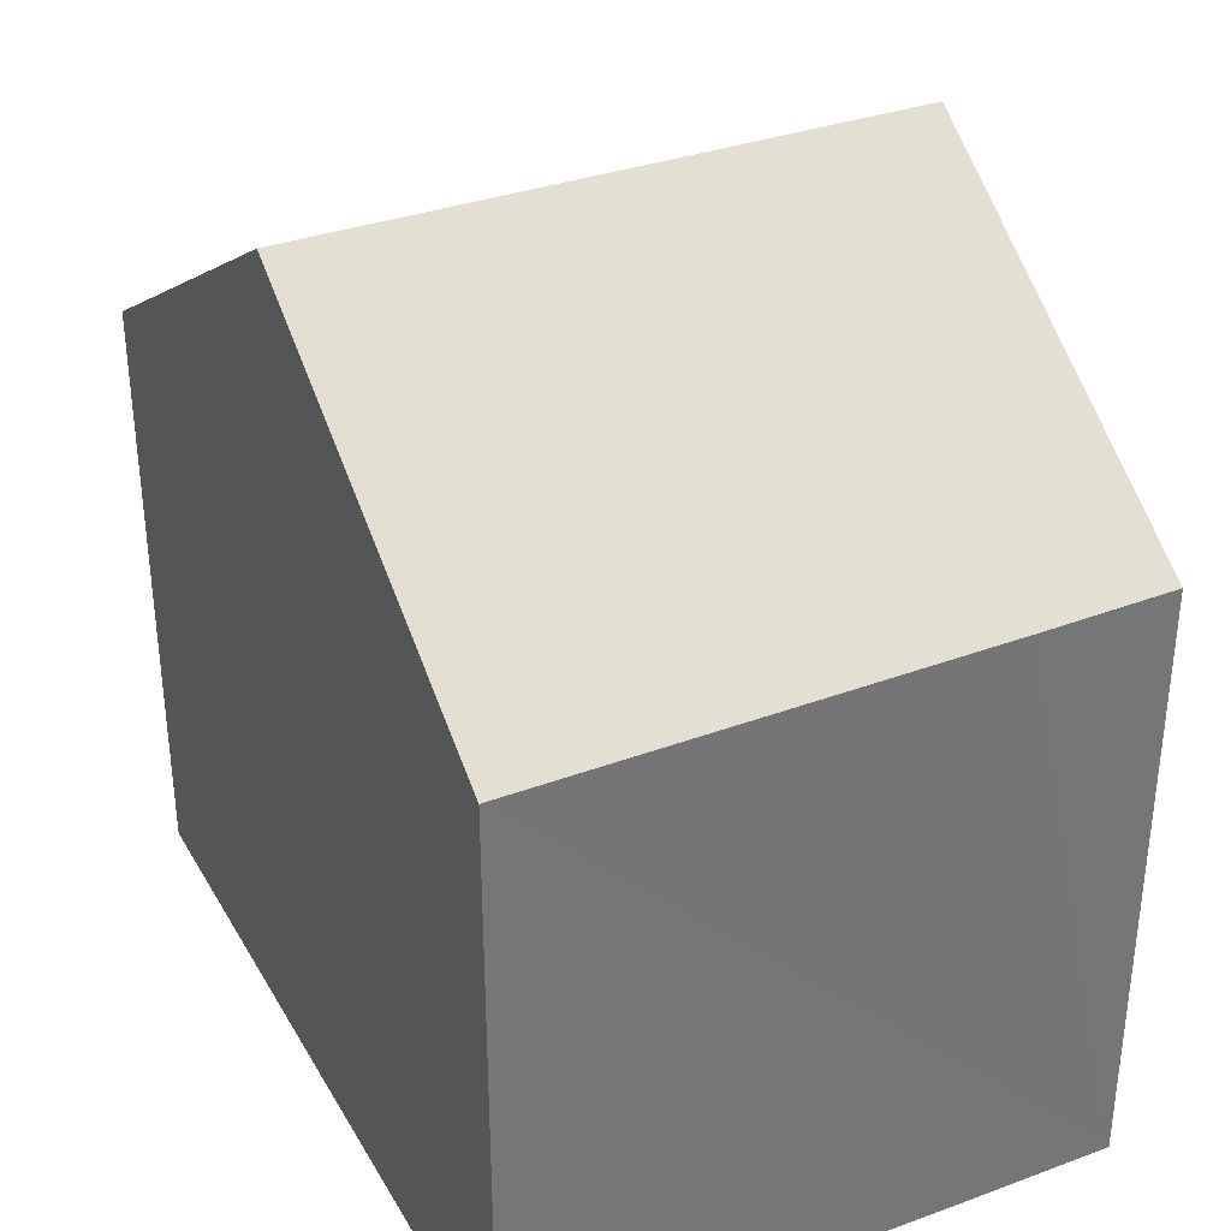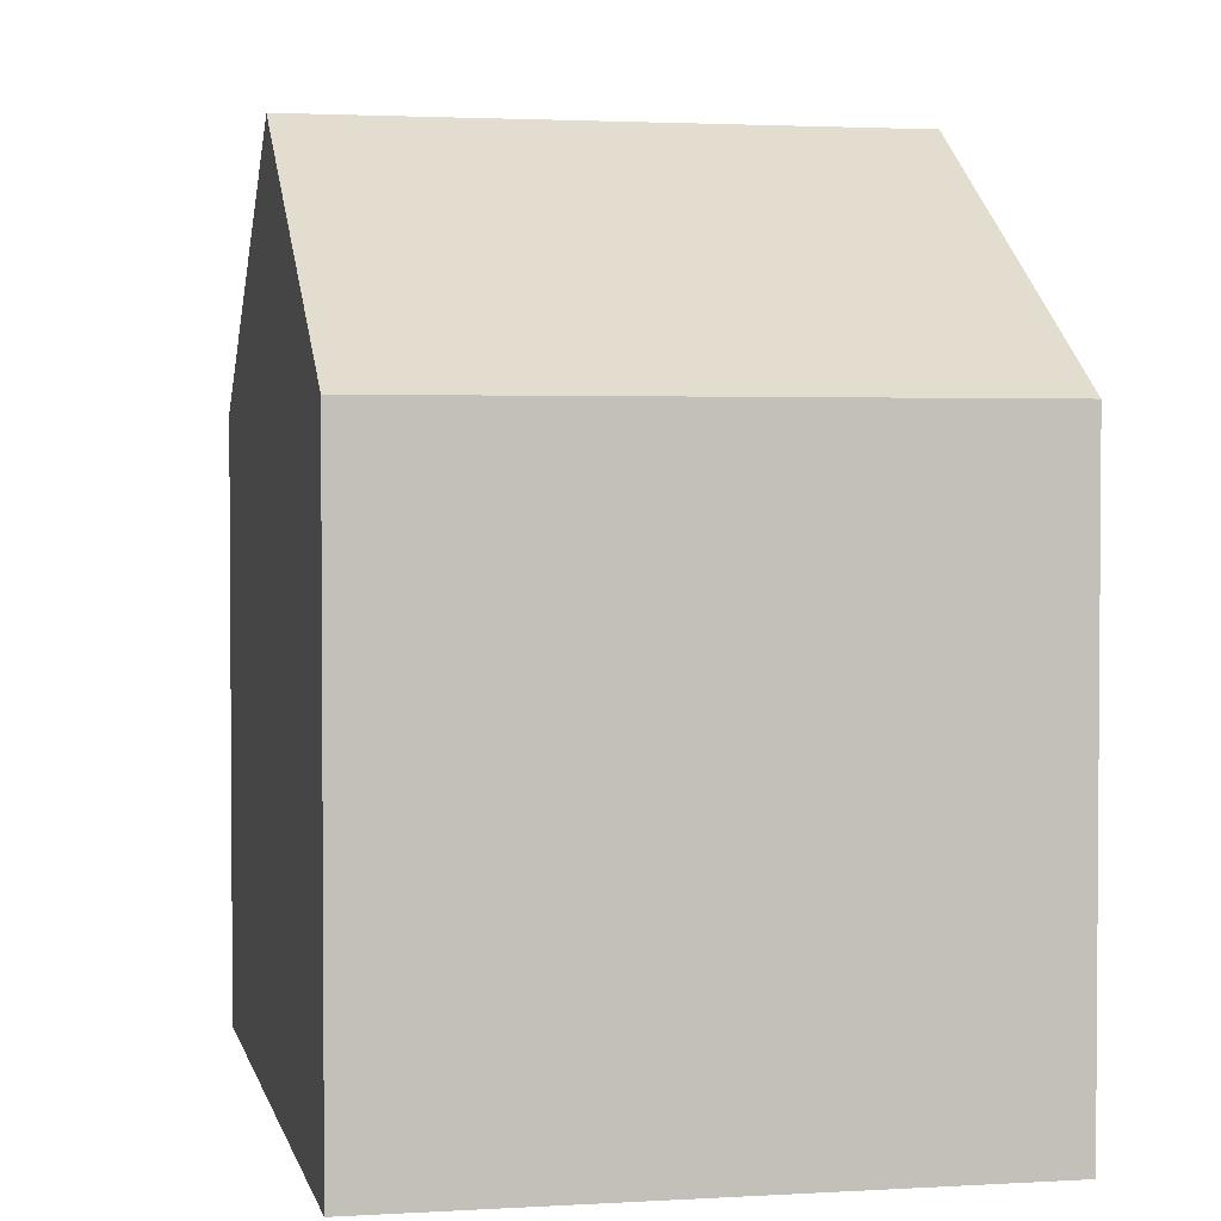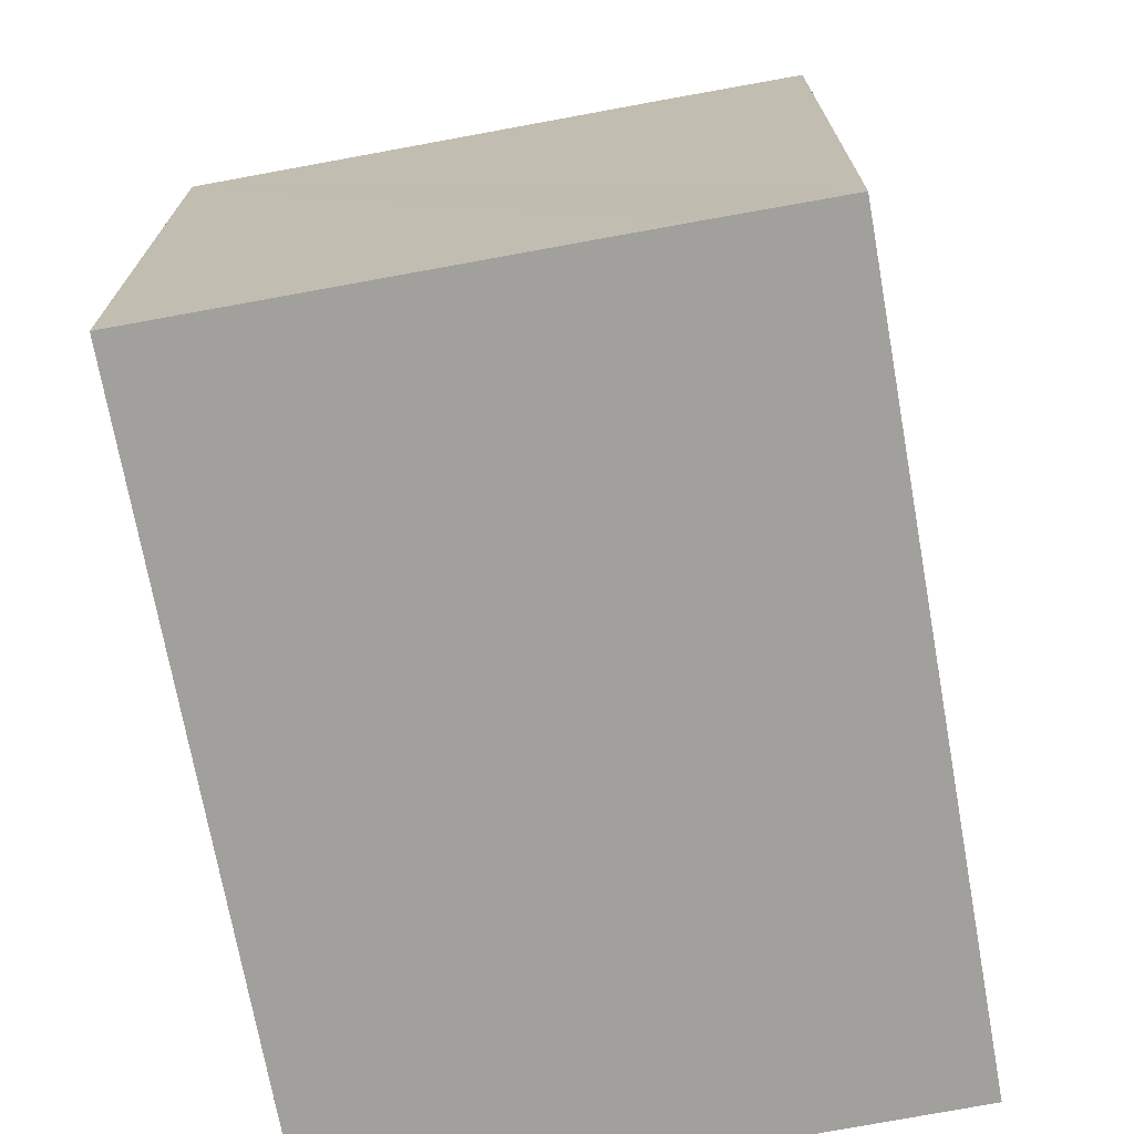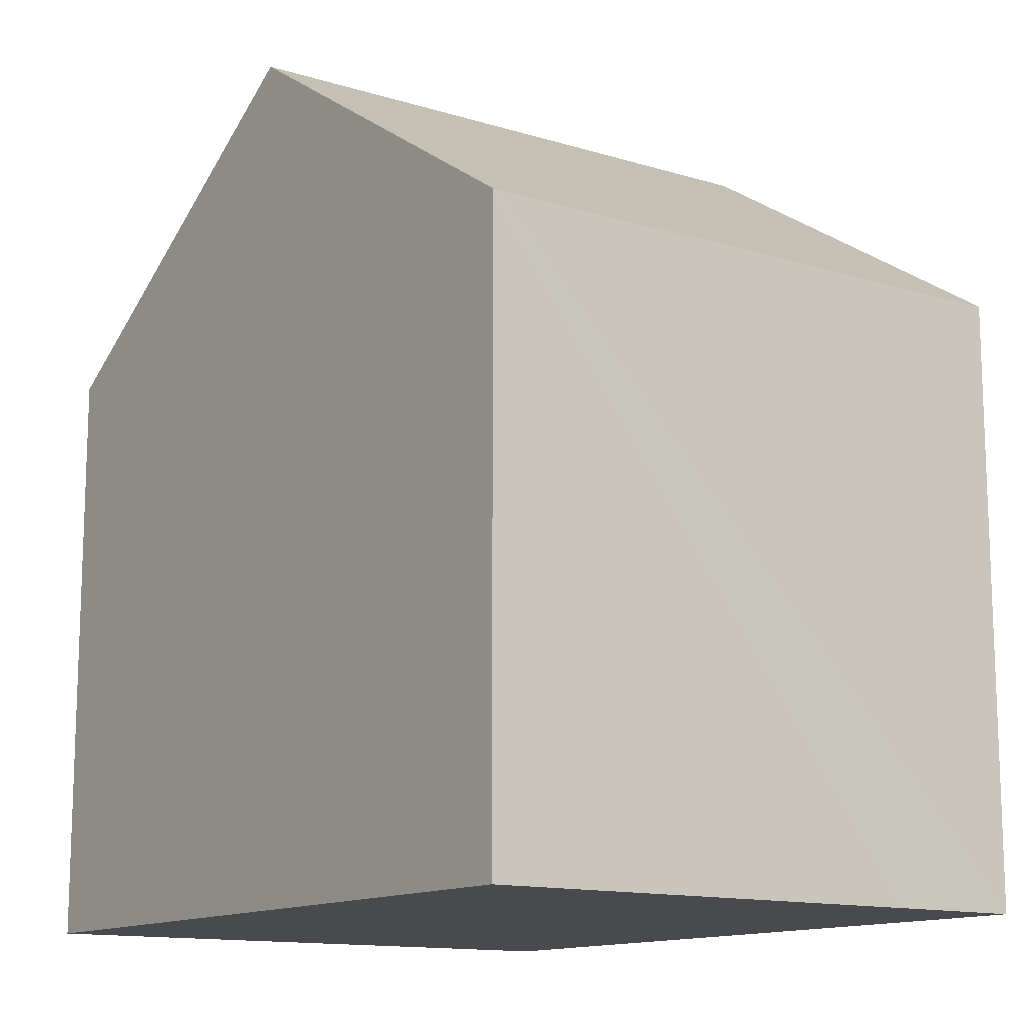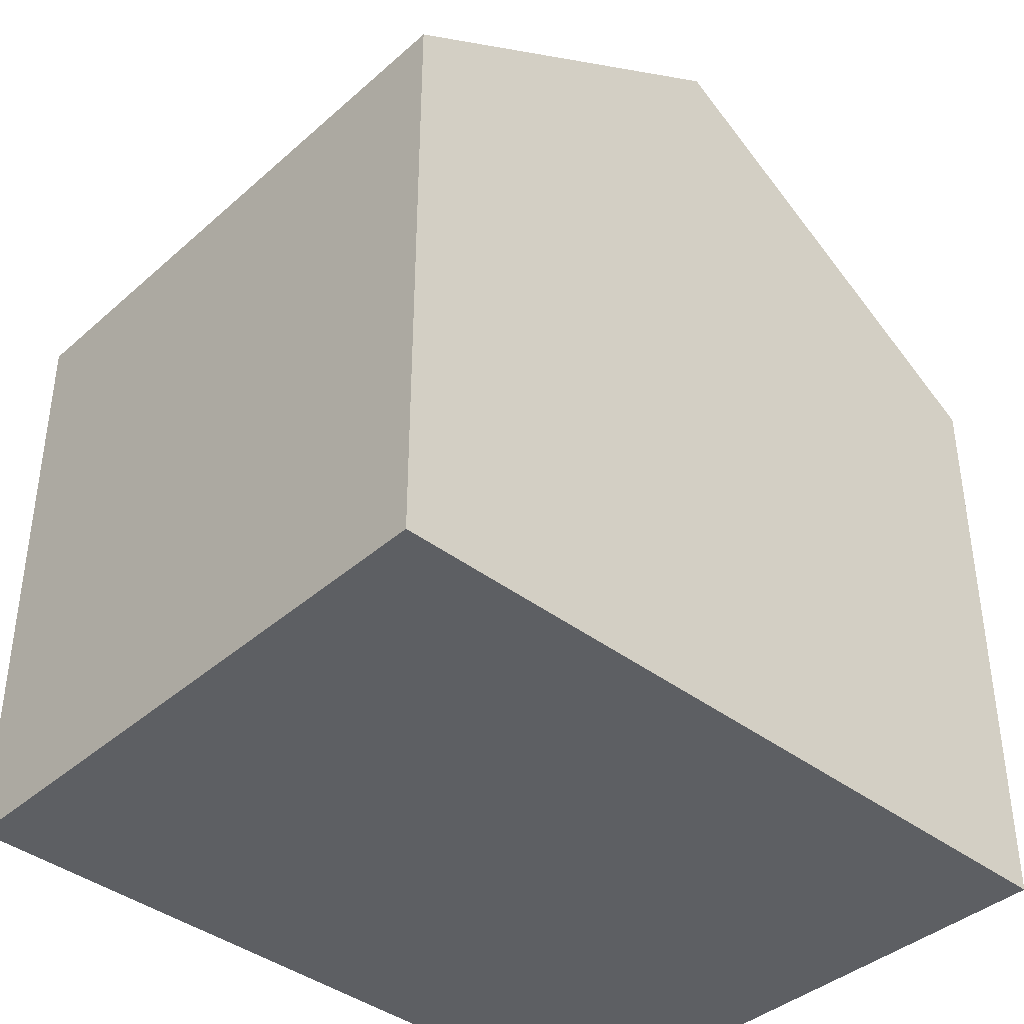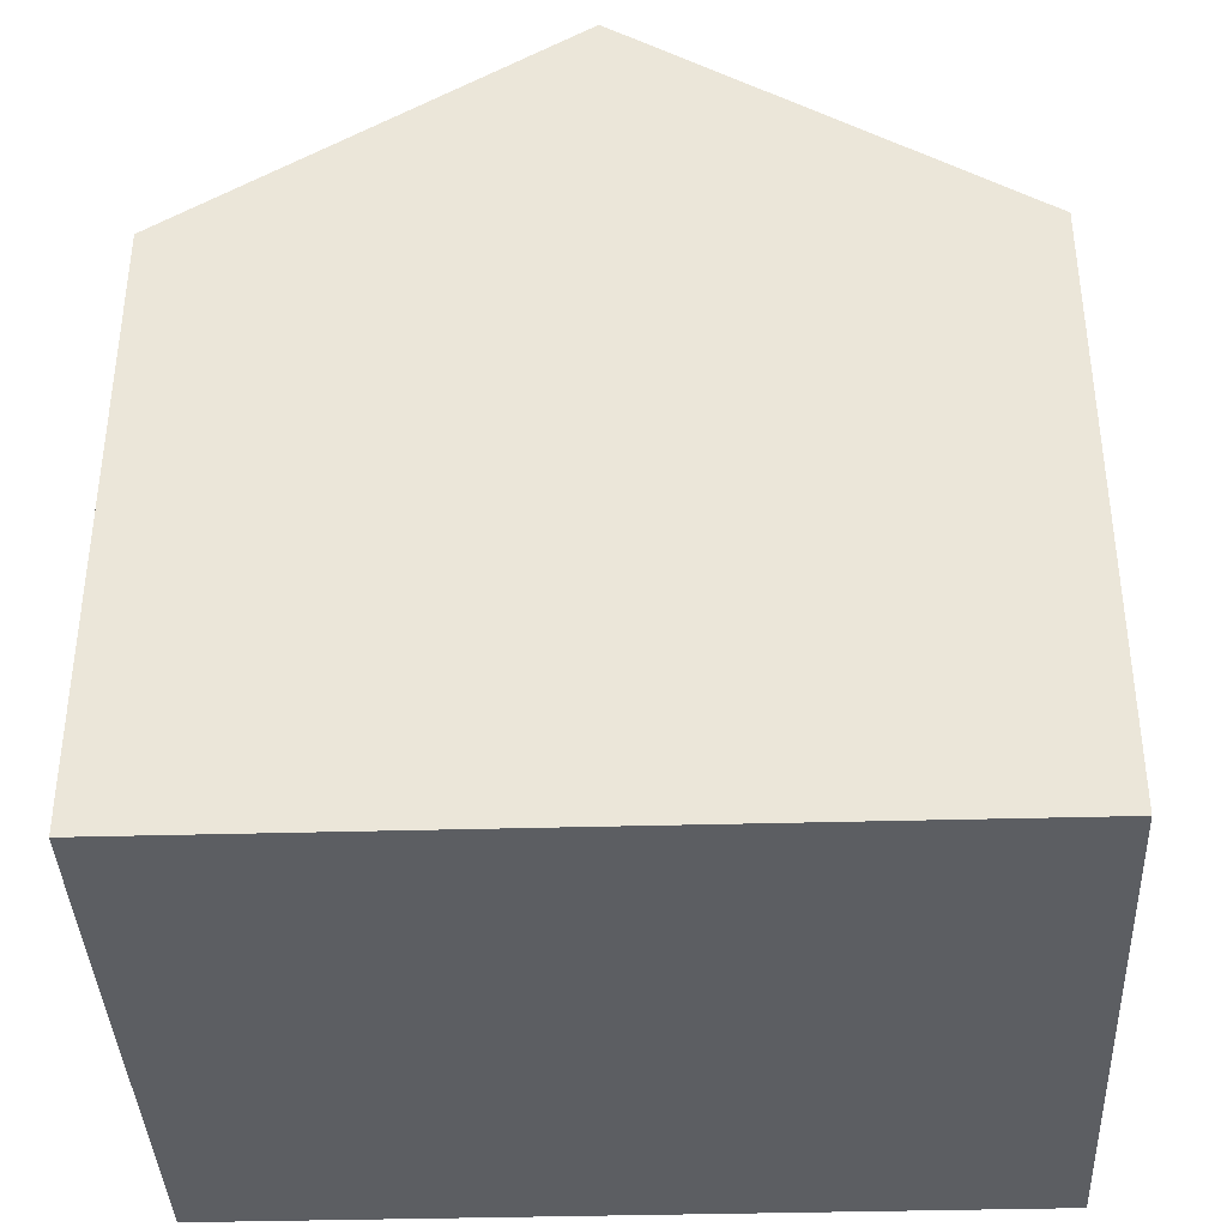
<metadata>
{"format":"obj","ext":"obj","renderer":"f3d","projection":"perspective","resolution":1024,"background":"white","views":[{"elev":35.0,"azim":67.3,"up":"+Y"},{"elev":2.5,"azim":-98.7,"up":"+Y"},{"elev":-71.7,"azim":103.7,"up":"+Y"},{"elev":-13.2,"azim":57.9,"up":"+Y"},{"elev":-39.9,"azim":-39.9,"up":"+Y"},{"elev":-38.2,"azim":-174.5,"up":"+Y"}]}
</metadata>
<code>
v  5.228 11.42 -0.32
v  10.52 8.084 1.139
v  10.41 8.102 -0.636
v  10.88 8.044 7.35
v  5.609 11.42 7.672
v  0 8.07 4.941e-16
v  0.136 8.07 2.848
v  0.279 8.07 5.854
v  0.381 8.07 7.992
v  10.41 3.894e-17 -0.636
v  0 0 0
v  5.228 1.959e-17 -0.32
v  0.136 -1.744e-16 2.848
v  0.381 -4.894e-16 7.992
v  0.279 -3.585e-16 5.854
v  10.88 -4.501e-16 7.35
v  5.609 -4.698e-16 7.672
v  10.52 -6.974e-17 1.139
g defaultobject
f 1 2 3
f 2 1 4
f 4 1 5
f 6 5 1
f 5 6 7
f 5 7 8
f 5 8 9
f 10 1 3
f 1 10 6
f 6 10 11
f 11 10 12
f 11 7 6
f 7 11 8
f 8 11 9
f 9 11 13
f 9 13 14
f 14 13 15
f 14 5 9
f 5 14 4
f 4 14 16
f 16 14 17
f 2 10 3
f 10 2 4
f 10 4 18
f 18 4 16
f 12 13 11
f 13 12 15
f 15 12 10
f 15 10 14
f 14 10 18
f 14 18 17
f 17 18 16

</code>
